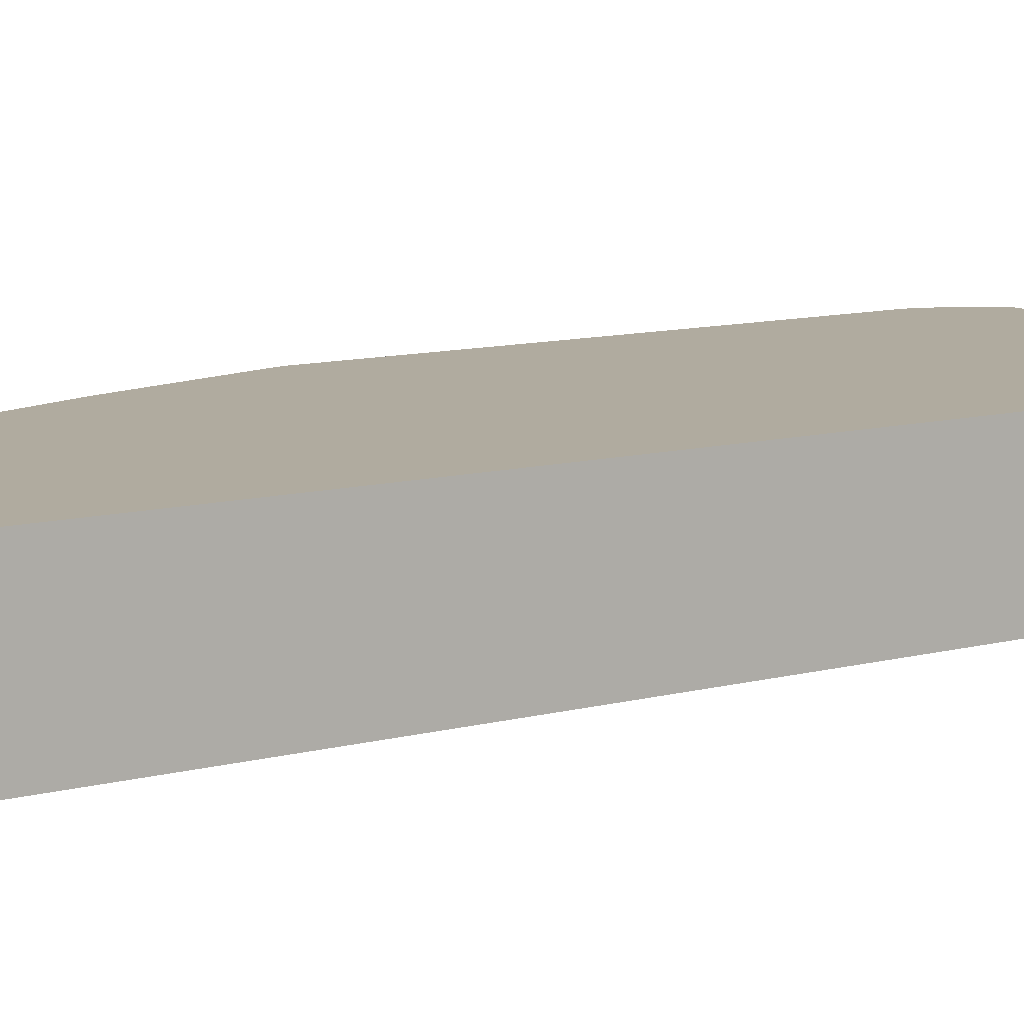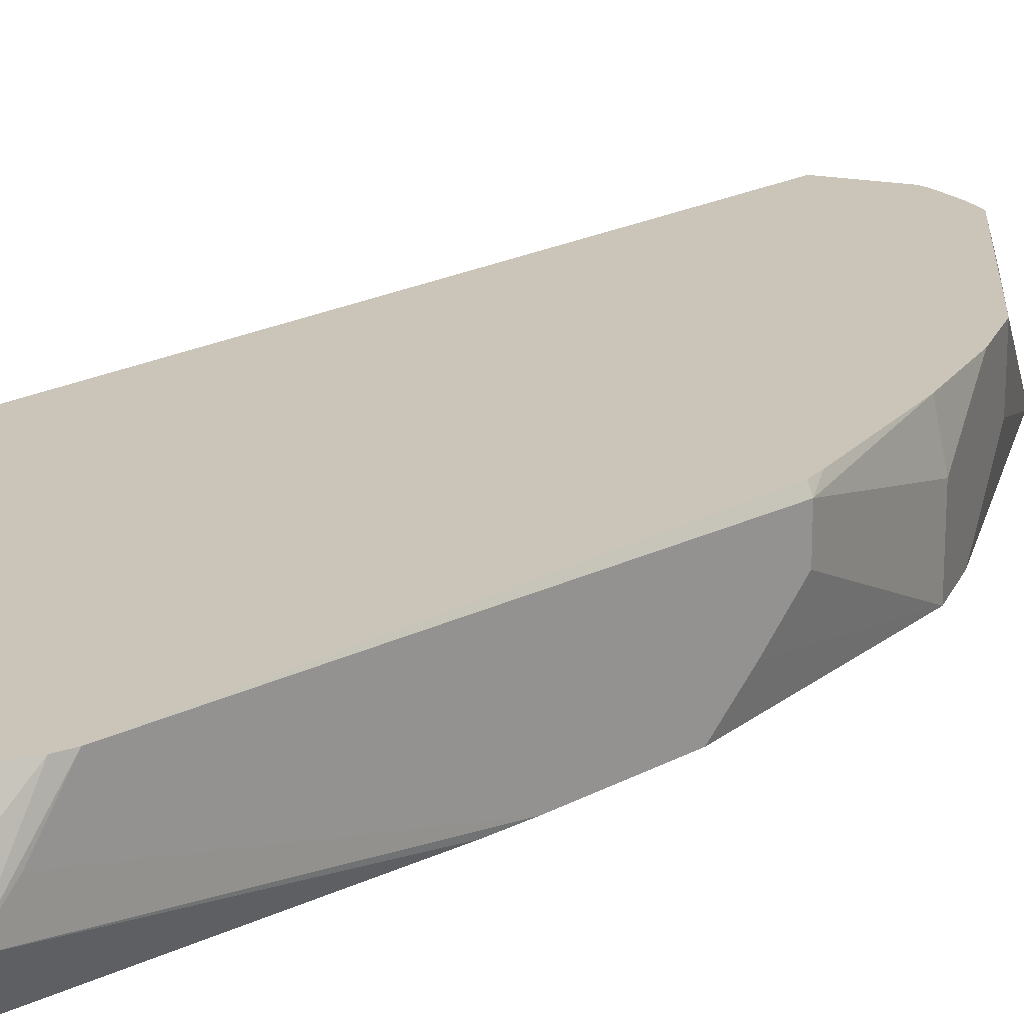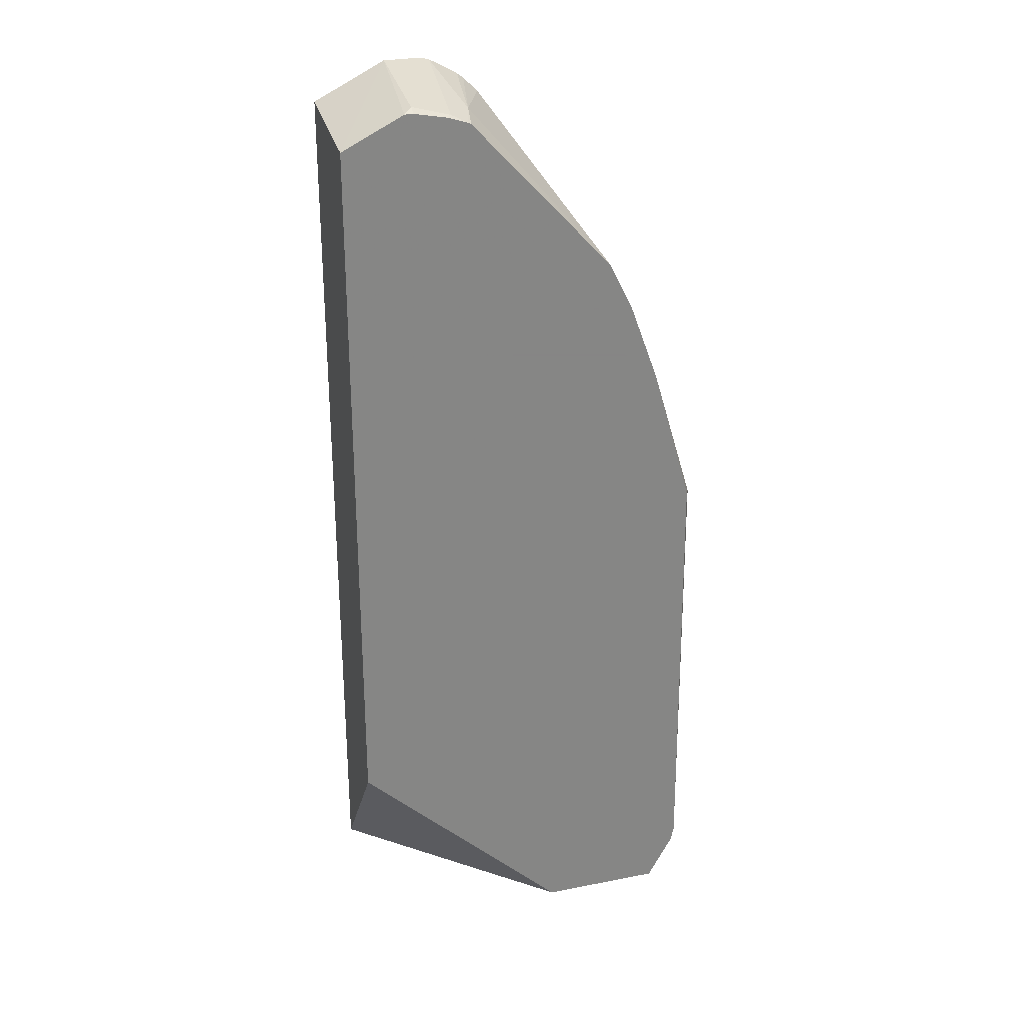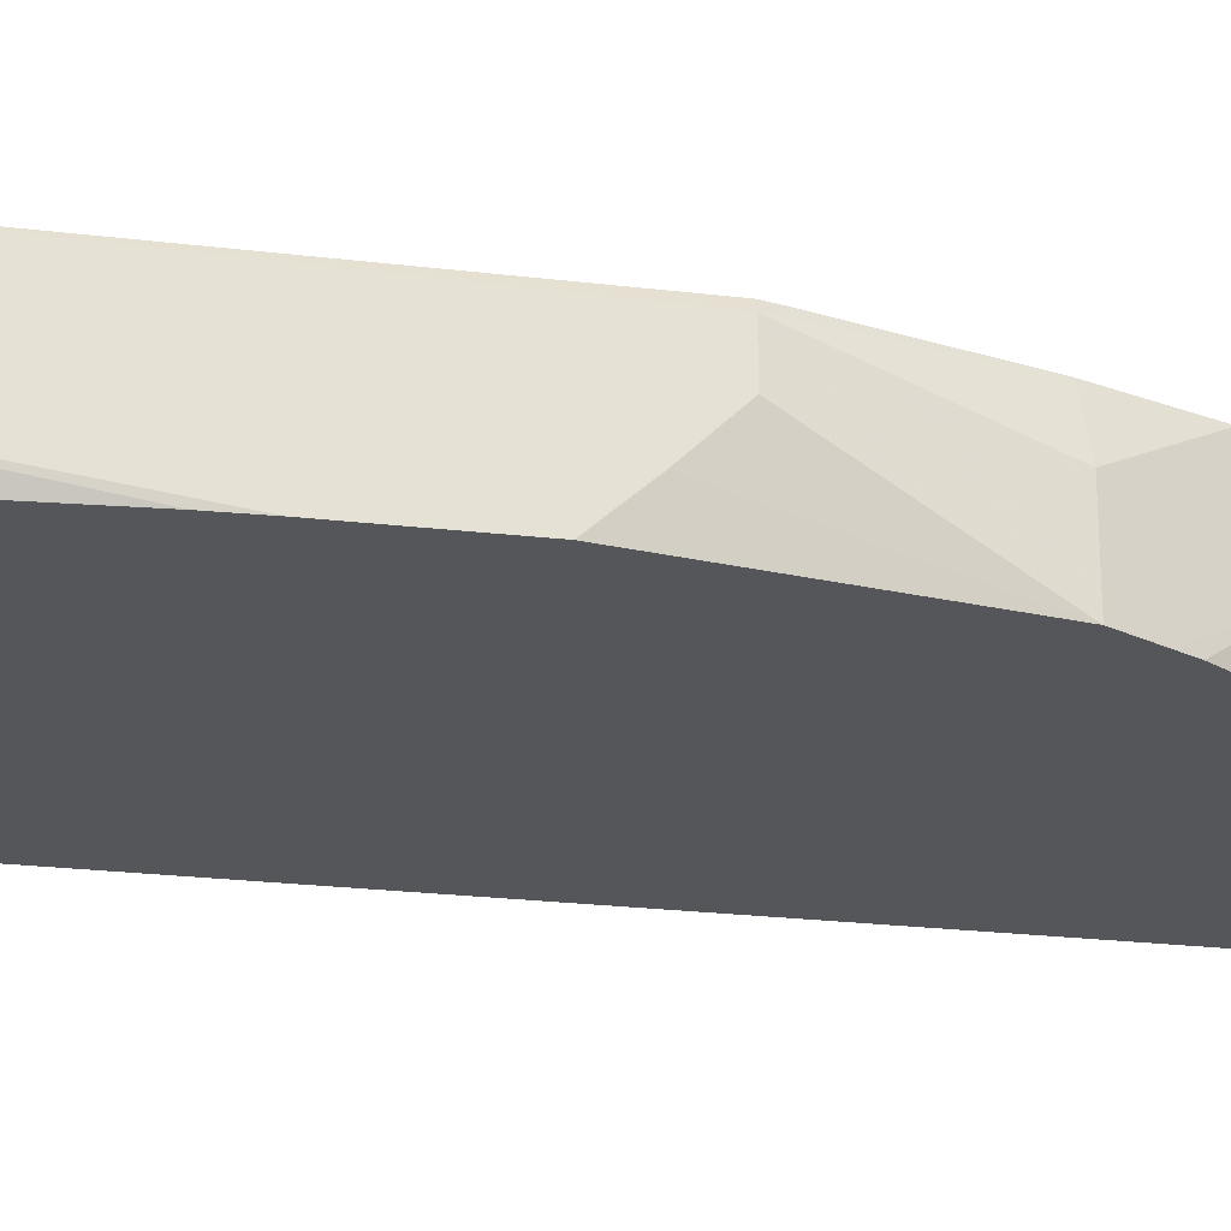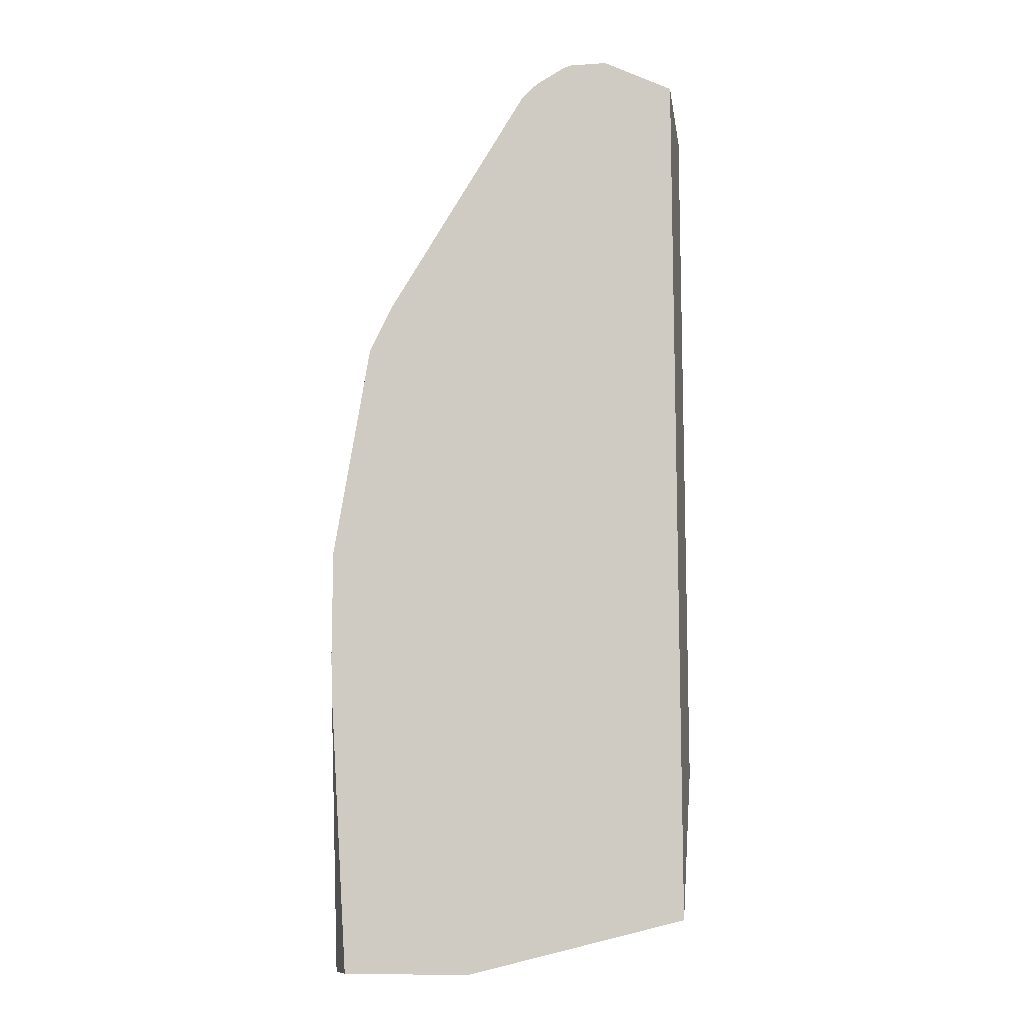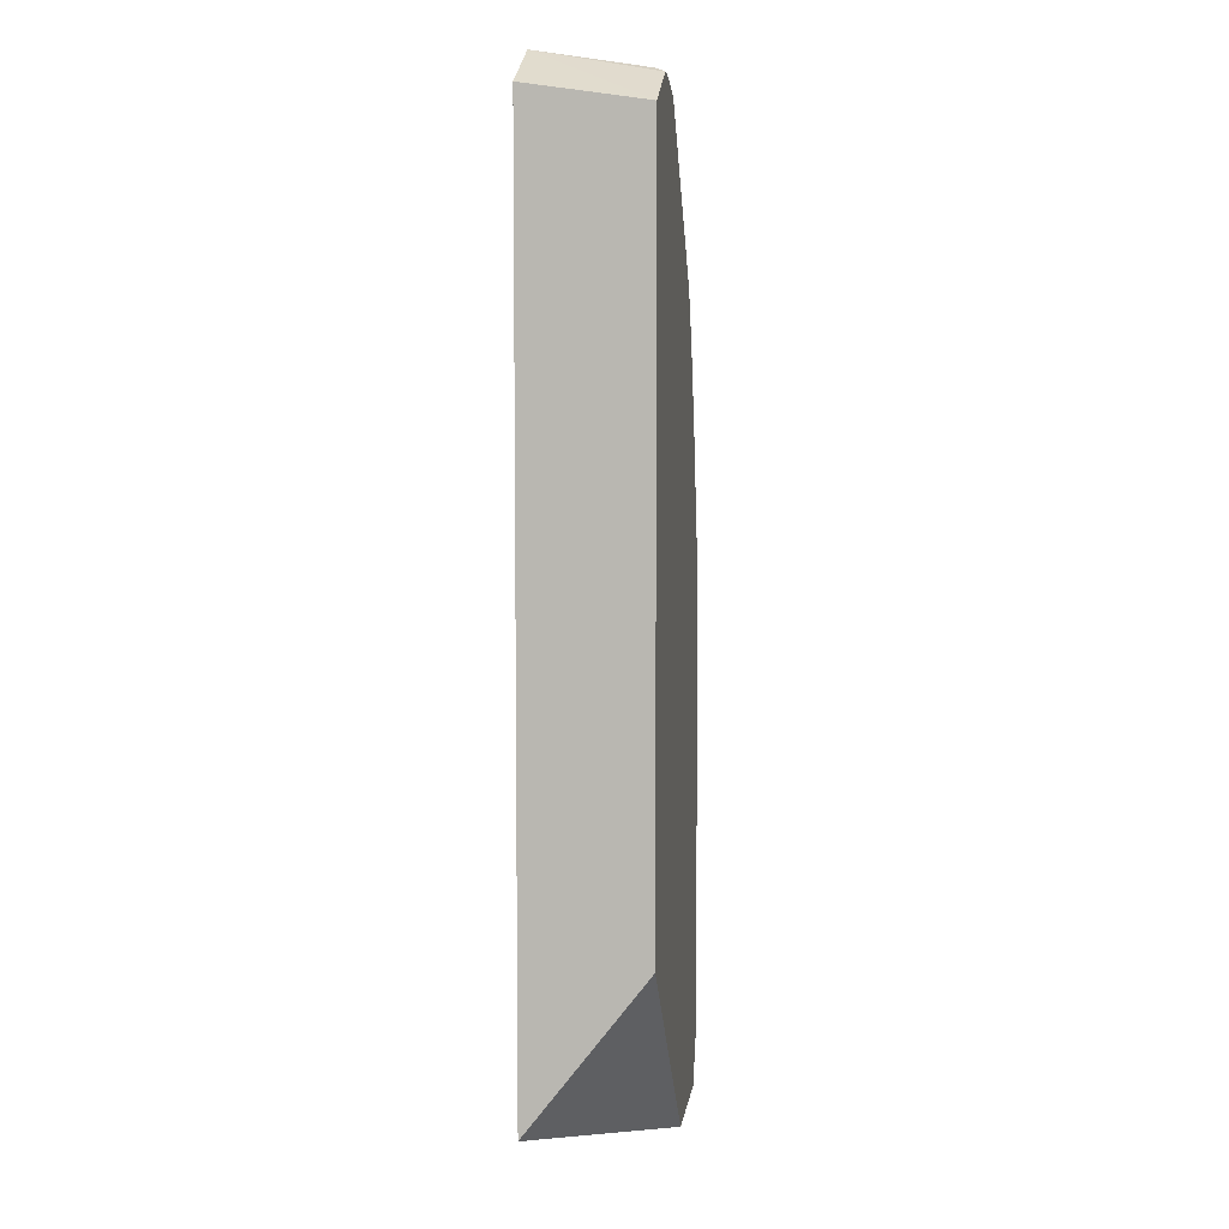
<metadata>
{"format":"obj","ext":"obj","renderer":"f3d","projection":"perspective","resolution":1024,"background":"white","views":[{"elev":9.7,"azim":54.4,"up":"+Y"},{"elev":20.5,"azim":-134.4,"up":"+Y"},{"elev":27.9,"azim":163.3,"up":"+Z"},{"elev":-25.6,"azim":-100.4,"up":"+Y"},{"elev":-10.8,"azim":9.4,"up":"+Z"},{"elev":6.0,"azim":97.5,"up":"+Z"}]}
</metadata>
<code>
v -0.1515 0.07575 -0.1515
v -0.1515 0.09469 -0.1515
v -0.1515 0.05682 -0.1704
v -0.1326 0.03938 -0.07577
v -0.1326 0.07575 -0.07577
v -0.1284 0.09906 -0.07805
v -0.1471 0.09906 -0.1428
v -0.1493 0.09906 -0.1515
v -0.1515 0.09906 -0.381
v -0.1515 0.03938 -0.1894
v -0.1263 0.03938 -0.06313
v -0.1263 0.08207 -0.06313
v -0.1136 0.09906 -0.03791
v -0.1498 0.09906 -0.3885
v -0.1513 0.06096 -0.4121
v -0.1515 0.07575 -0.3977
v -0.1515 0.03938 -0.2462
v -0.1238 0.03938 -0.05832
v -0.101 0.09906 -0.01263
v -0.1093 0.09906 -0.02916
v -0.1368 0.09906 -0.4121
v -0.1465 0.07683 -0.4121
v -0.1412 0.03938 -0.4121
v -0.1509 0.03938 -0.2651
v -0.1199 0.03938 -0.05054
v -0.101 0.06944 -0.01263
v -0.04736 0.04262 0.06625
v -0.03158 0.08207 0.06941
v -0.02842 0.09906 0.06625
v -0.07411 0.09906 -0.4121
v -0.07574 0.03938 -0.4121
v -0.04736 0.03938 0.06625
v -0.04088 0.03938 0.07276
v -0.0375 0.03938 0.07534
v -0.02308 0.03938 0.08341
v -0.01895 0.09706 0.07101
v -0.02693 0.09906 0.06703
v 0.03601 0.03938 -0.3839
v 0.03601 0.09906 -0.3072
v -0.01895 0.03938 0.08448
v -4.1e-06 0.09469 0.07573
v -4.1e-06 0.09906 0.07354
v -0.01526 0.09906 0.07067
v -0.01735 0.09906 0.07019
v 0.03601 0.03938 0.06645
v 0.03601 0.09906 0.05775
v -4.1e-06 0.03938 0.08448
v 0.004346 0.09906 0.07354
v 0.02342 0.03938 0.07276
v 0.01943 0.03938 0.07476
f 15 24 17
f 15 17 16
f 18 25 26
f 19 26 32
f 19 28 29
f 19 32 27
f 15 23 24
f 18 26 19
f 15 31 23
f 12 18 19
f 15 21 30
f 15 22 21
f 14 22 15
f 14 21 22
f 12 20 13
f 12 19 20
f 11 18 12
f 9 15 16
f 25 32 26
f 9 14 15
f 15 30 31
f 27 32 33
f 41 48 42
f 28 33 34
f 6 8 7
f 46 50 49
f 46 47 50
f 46 48 47
f 45 46 49
f 41 47 48
f 40 47 41
f 38 46 45
f 38 39 46
f 36 44 37
f 36 43 44
f 36 42 43
f 36 41 42
f 36 40 41
f 35 40 36
f 30 39 38
f 30 38 31
f 28 37 29
f 28 36 37
f 28 35 36
f 28 34 35
f 27 33 28
f 6 9 8
f 19 27 28
f 6 21 14
f 4 38 45
f 4 31 38
f 4 23 31
f 4 24 23
f 4 17 24
f 4 10 17
f 4 12 5
f 4 11 12
f 3 10 4
f 2 8 9
f 2 7 8
f 2 6 7
f 2 5 6
f 1 5 2
f 1 3 4
f 1 10 3
f 1 17 10
f 1 16 17
f 1 9 16
f 1 2 9
f 6 14 9
f 4 45 49
f 4 49 50
f 1 4 5
f 4 47 40
f 4 50 47
f 6 39 30
f 6 46 39
f 6 48 46
f 6 43 42
f 6 44 43
f 6 30 21
f 6 37 44
f 6 29 37
f 6 19 29
f 6 42 48
f 6 13 20
f 6 20 19
f 4 35 34
f 4 40 35
f 4 33 32
f 4 34 33
f 4 25 18
f 4 18 11
f 5 12 13
f 5 13 6
f 4 32 25

</code>
